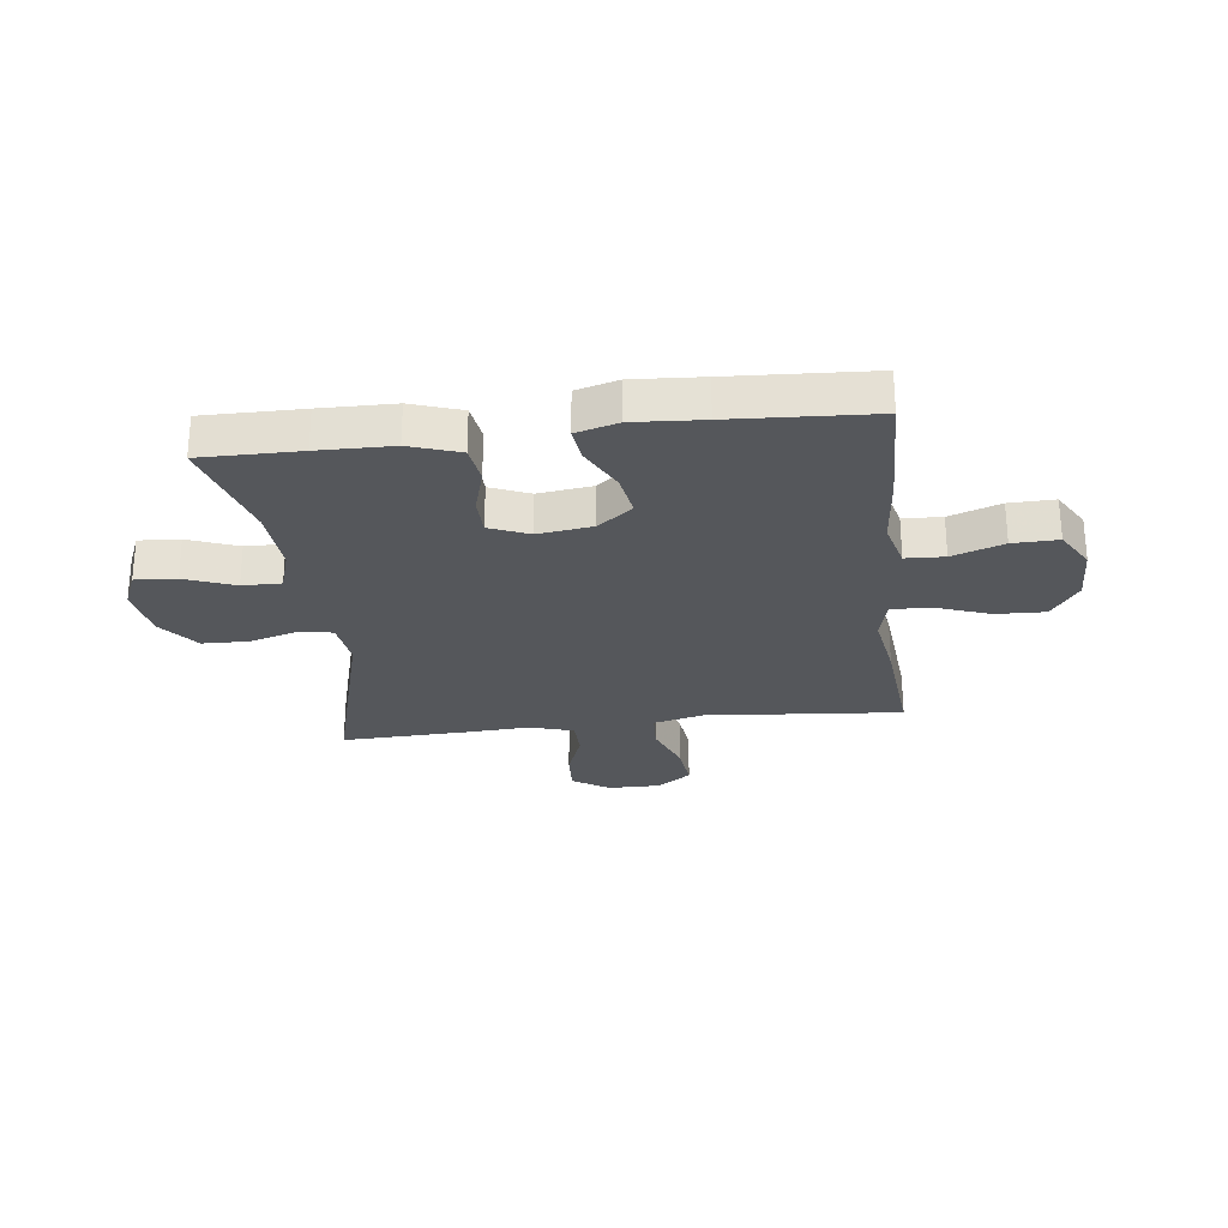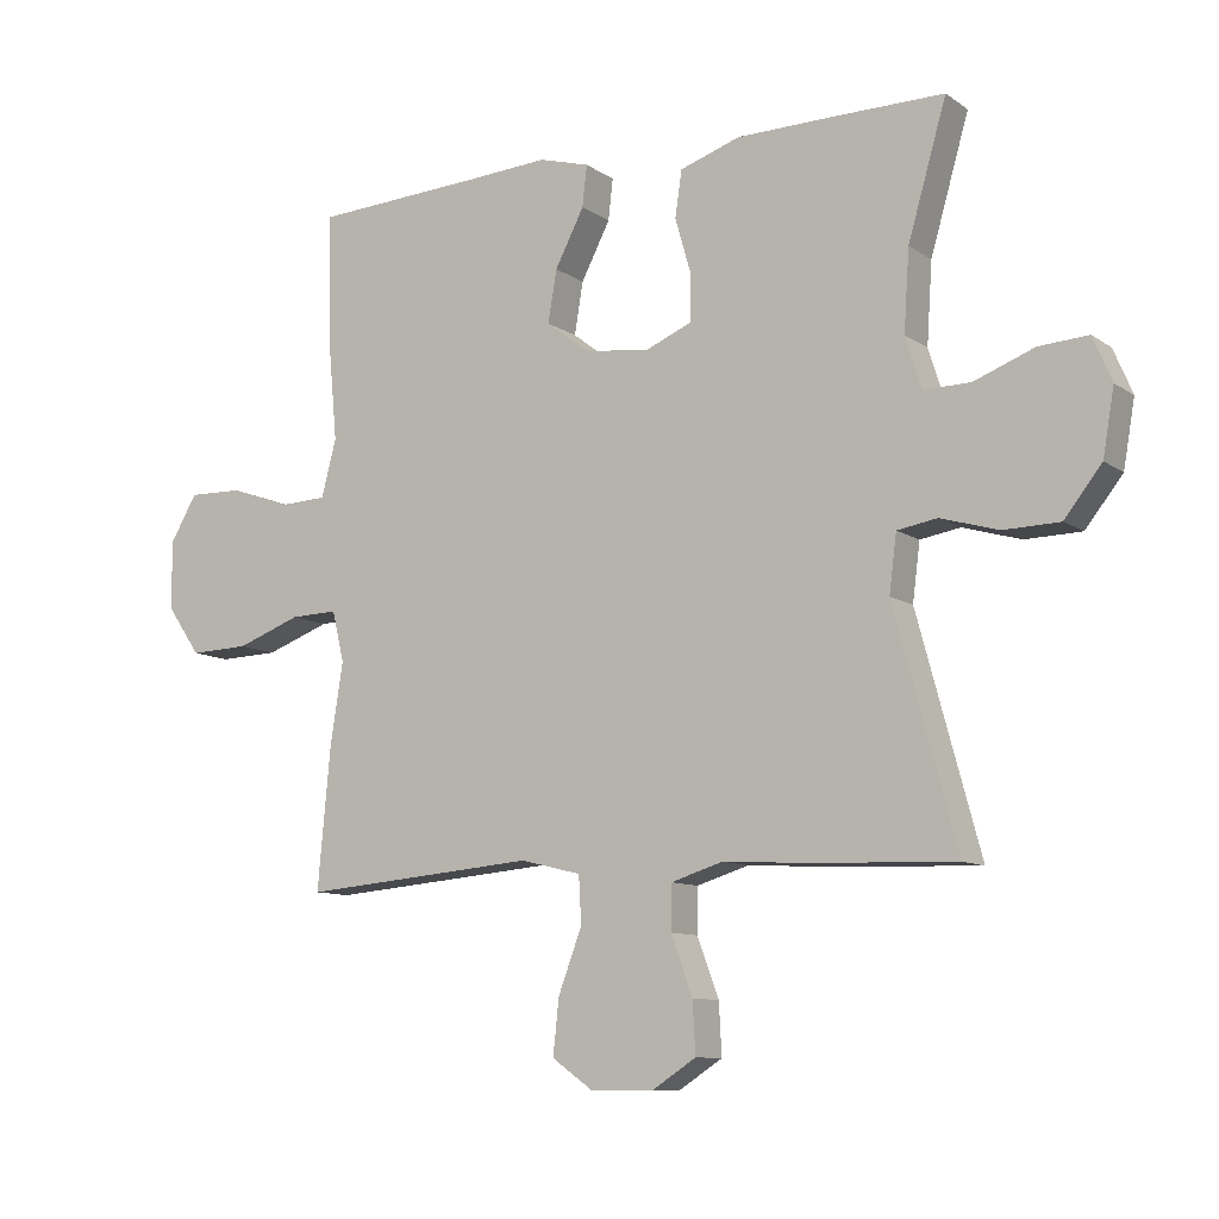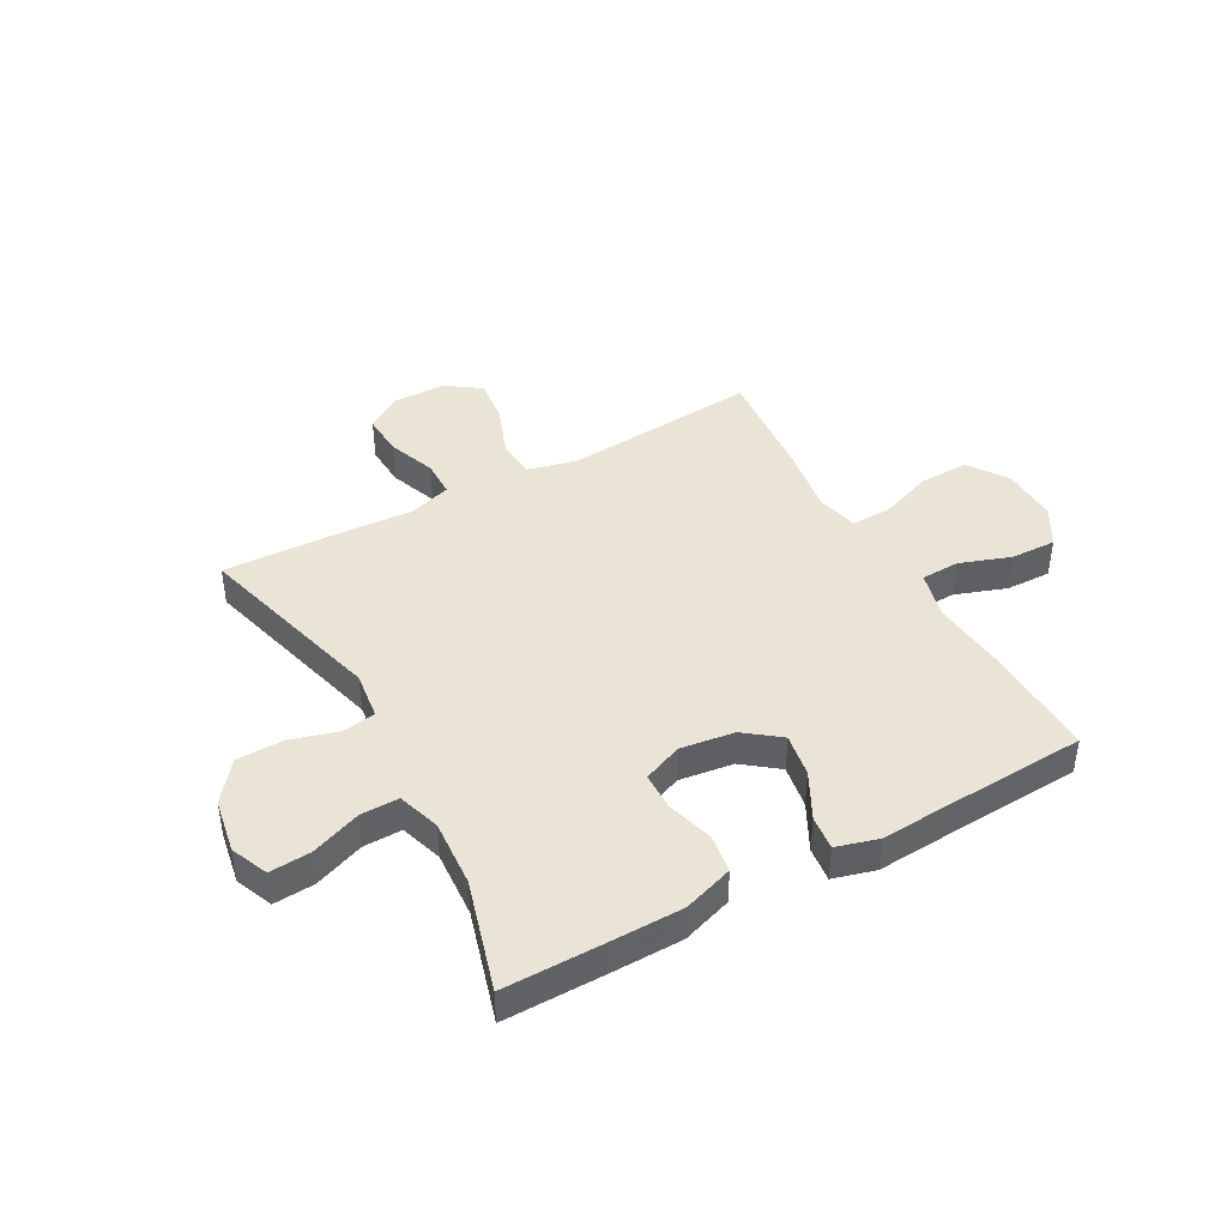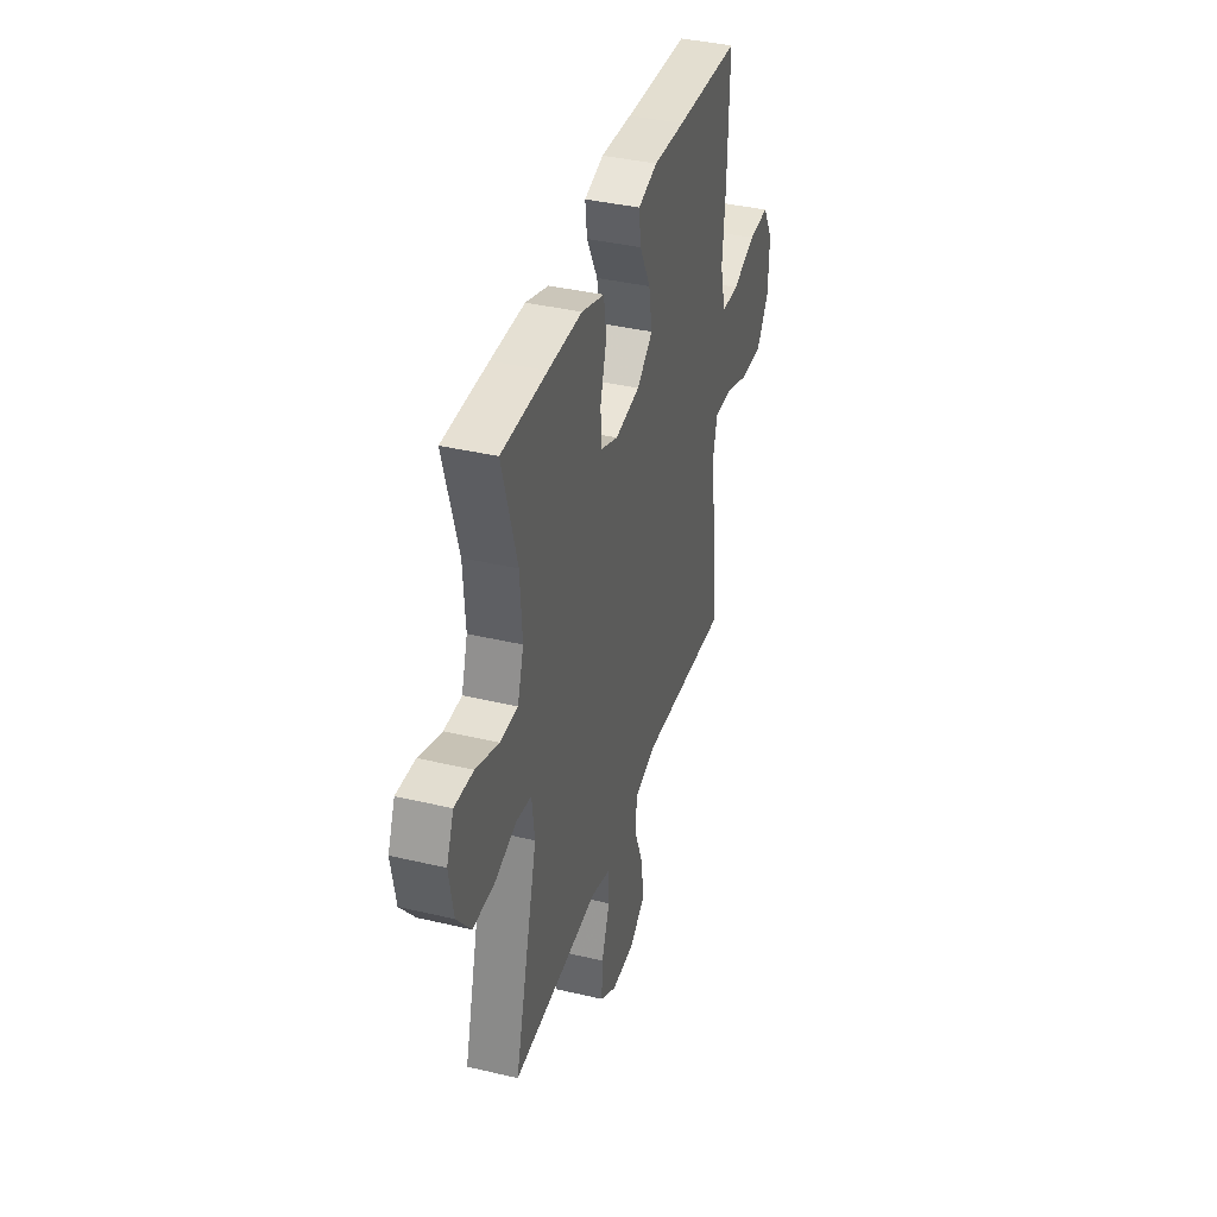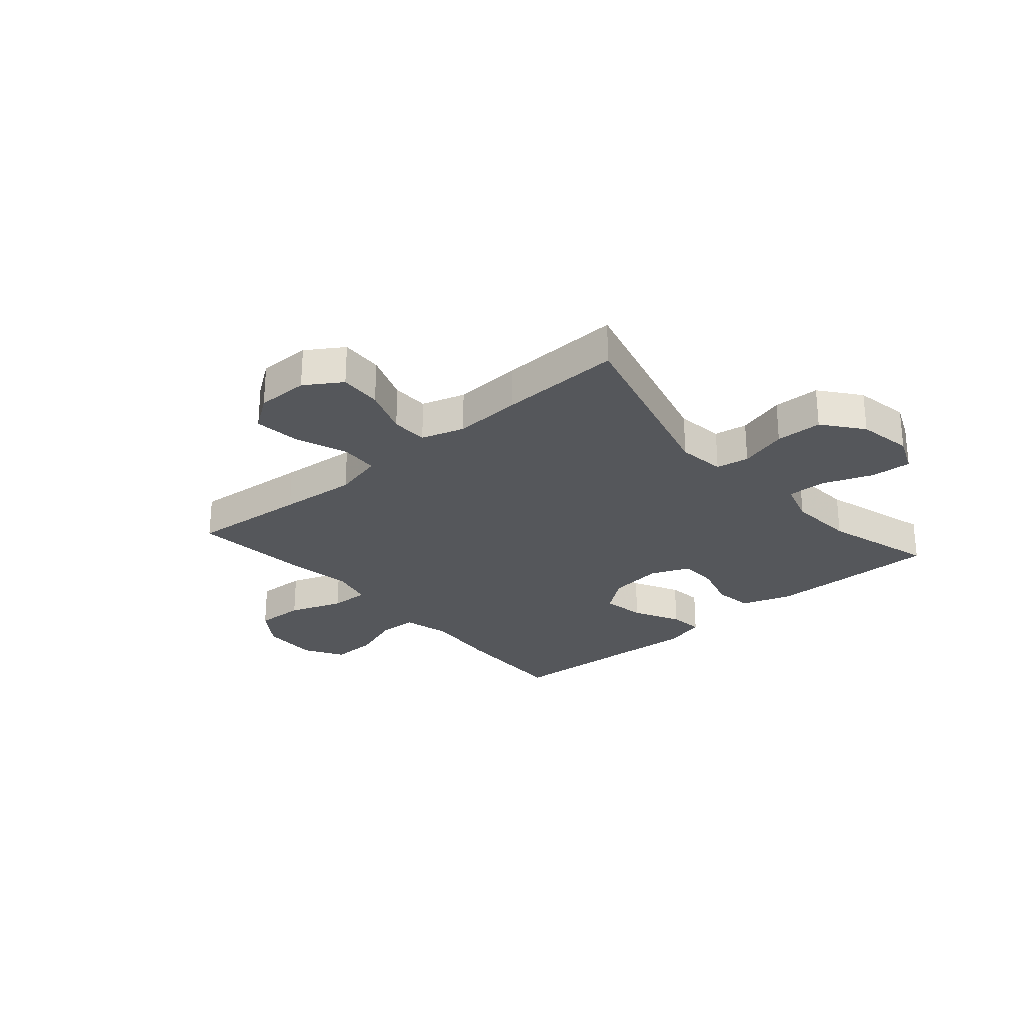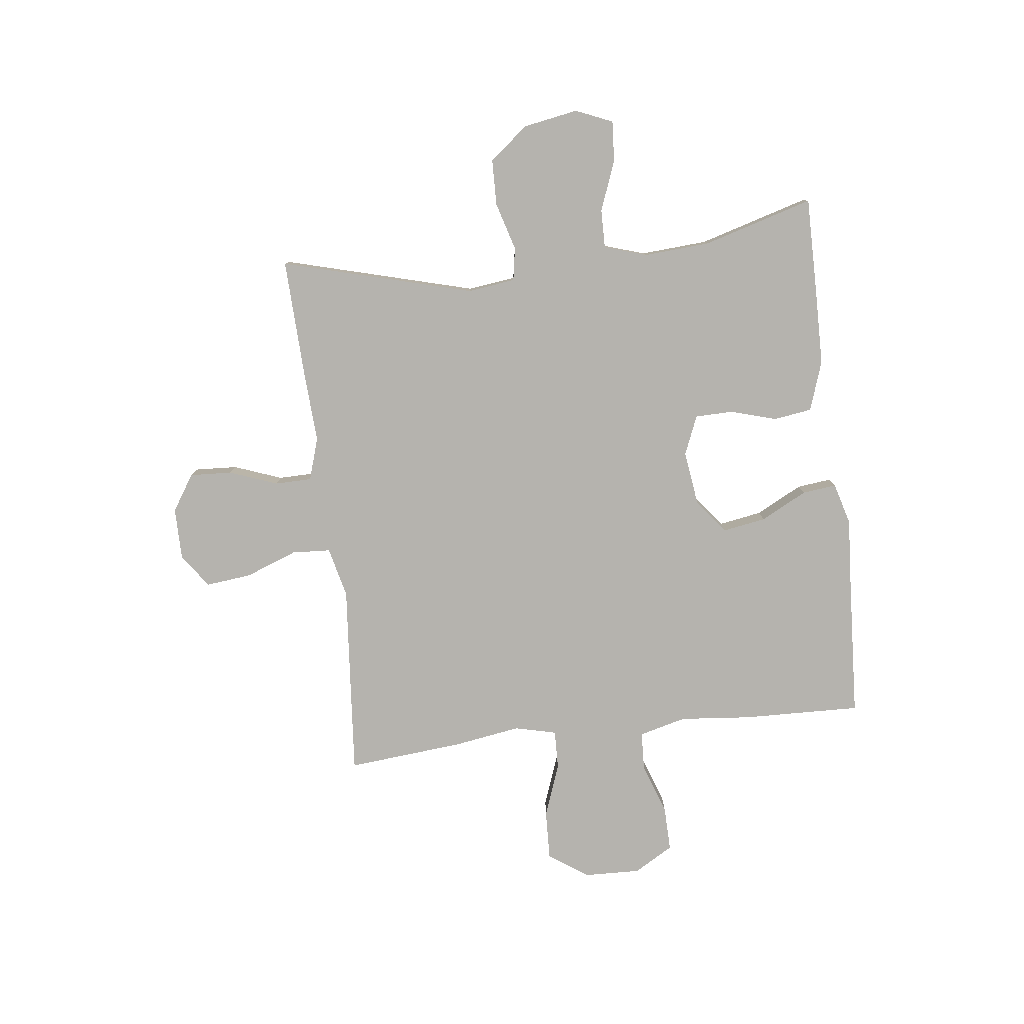
<metadata>
{"format":"obj","ext":"obj","renderer":"f3d","projection":"perspective","resolution":1024,"background":"white","views":[{"elev":-26.8,"azim":6.9,"up":"+Y"},{"elev":-9.9,"azim":-148.6,"up":"+Z"},{"elev":42.5,"azim":-28.9,"up":"+Y"},{"elev":38.6,"azim":-73.4,"up":"+Z"},{"elev":-26.8,"azim":-139.1,"up":"+Y"},{"elev":-79.9,"azim":-83.2,"up":"+Y"}]}
</metadata>
<code>
v 0.5 0.07 0.5
v 0.494 0.07 0.289
v 0.482 0.07 0.16
v 0.504 0.07 0.075
v 0.573 0.07 0.072
v 0.664 0.07 0.104
v 0.745 0.07 0.106
v 0.786 0.07 0.036
v 0.783 0.07 -0.066
v 0.734 0.07 -0.136
v 0.646 0.07 -0.133
v 0.55 0.07 -0.098
v 0.48 0.07 -0.096
v 0.462 0.07 -0.171
v 0.481 0.07 -0.291
v 0.5 0.07 -0.5
v 0.289 0.07 -0.482
v 0.151 0.07 -0.47
v 0.061 0.07 -0.492
v 0.057 0.07 -0.561
v 0.092 0.07 -0.654
v 0.101 0.07 -0.736
v 0.04 0.07 -0.779
v -0.053 0.07 -0.779
v -0.118 0.07 -0.737
v -0.114 0.07 -0.661
v -0.082 0.07 -0.575
v -0.083 0.07 -0.509
v -0.16 0.07 -0.485
v -0.28 0.07 -0.492
v -0.5 0.07 -0.5
v -0.407 0.07 -0.157
v -0.418 0.07 -0.072
v -0.477 0.07 -0.062
v -0.563 0.07 -0.087
v -0.646 0.07 -0.085
v -0.701 0.07 -0.015
v -0.718 0.07 0.082
v -0.69 0.07 0.148
v -0.617 0.07 0.143
v -0.528 0.07 0.109
v -0.459 0.07 0.108
v -0.435 0.07 0.184
v -0.443 0.07 0.303
v -0.5 0.07 0.5
v -0.324 0.07 0.499
v -0.192 0.07 0.497
v -0.103 0.07 0.467
v -0.093 0.07 0.399
v -0.117 0.07 0.316
v -0.116 0.07 0.248
v -0.046 0.07 0.219
v 0.051 0.07 0.232
v 0.113 0.07 0.28
v 0.1 0.07 0.357
v 0.057 0.07 0.44
v 0.05 0.07 0.501
v 0.125 0.07 0.522
v 0.248 0.07 0.514
v 0.5 0 0.5
v 0.494 0 0.289
v 0.482 0 0.16
v 0.504 0 0.075
v 0.573 0 0.072
v 0.664 0 0.104
v 0.745 0 0.106
v 0.786 0 0.036
v 0.783 0 -0.066
v 0.734 0 -0.136
v 0.646 0 -0.133
v 0.55 0 -0.098
v 0.48 0 -0.096
v 0.462 0 -0.171
v 0.481 0 -0.291
v 0.5 0 -0.5
v 0.289 0 -0.482
v 0.151 0 -0.47
v 0.061 0 -0.492
v 0.057 0 -0.561
v 0.092 0 -0.654
v 0.101 0 -0.736
v 0.04 0 -0.779
v -0.053 0 -0.779
v -0.118 0 -0.737
v -0.114 0 -0.661
v -0.082 0 -0.575
v -0.083 0 -0.509
v -0.16 0 -0.485
v -0.28 0 -0.492
v -0.5 0 -0.5
v -0.407 0 -0.157
v -0.418 0 -0.072
v -0.477 0 -0.062
v -0.563 0 -0.087
v -0.646 0 -0.085
v -0.701 0 -0.015
v -0.718 0 0.082
v -0.69 0 0.148
v -0.617 0 0.143
v -0.528 0 0.109
v -0.459 0 0.108
v -0.435 0 0.184
v -0.443 0 0.303
v -0.5 0 0.5
v -0.324 0 0.499
v -0.192 0 0.497
v -0.103 0 0.467
v -0.093 0 0.399
v -0.117 0 0.316
v -0.116 0 0.248
v -0.046 0 0.219
v 0.051 0 0.232
v 0.113 0 0.28
v 0.1 0 0.357
v 0.057 0 0.44
v 0.05 0 0.501
v 0.125 0 0.522
v 0.248 0 0.514
f 57 58 59
f 56 57 59
f 55 56 59
f 1 2 3
f 59 1 3
f 55 59 3
f 54 55 3
f 53 54 3 4
f 52 53 4
f 48 49 50
f 47 48 50
f 46 47 50
f 45 46 50
f 44 45 50
f 43 44 50 51
f 42 43 51 52
f 39 40 41
f 38 39 41
f 37 38 41
f 36 37 41
f 35 36 41
f 34 35 41
f 33 34 41 42
f 29 30 31 32
f 28 29 32 33
f 25 26 27
f 24 25 27
f 23 24 27
f 22 23 27
f 21 22 27
f 20 21 27
f 19 20 27 28
f 42 52 4
f 33 42 4
f 28 33 4
f 19 28 4
f 18 19 4
f 10 11 12
f 9 10 12
f 8 9 12
f 7 8 12
f 6 7 12
f 5 6 12
f 5 12 13
f 4 5 13
f 18 4 13 14
f 16 17 18
f 15 16 18
f 14 15 18
f 118 117 116
f 118 116 115
f 118 115 114
f 62 61 60
f 62 60 118
f 62 118 114
f 62 114 113
f 63 62 113 112
f 63 112 111
f 109 108 107
f 109 107 106
f 109 106 105
f 109 105 104
f 109 104 103
f 110 109 103 102
f 111 110 102 101
f 100 99 98
f 100 98 97
f 100 97 96
f 100 96 95
f 100 95 94
f 100 94 93
f 101 100 93 92
f 91 90 89 88
f 92 91 88 87
f 86 85 84
f 86 84 83
f 86 83 82
f 86 82 81
f 86 81 80
f 86 80 79
f 87 86 79 78
f 63 111 101
f 63 101 92
f 63 92 87
f 63 87 78
f 63 78 77
f 71 70 69
f 71 69 68
f 71 68 67
f 71 67 66
f 71 66 65
f 71 65 64
f 72 71 64
f 72 64 63
f 73 72 63 77
f 77 76 75
f 77 75 74
f 77 74 73
f 1 60 61 2
f 2 61 62 3
f 3 62 63 4
f 4 63 64 5
f 5 64 65 6
f 6 65 66 7
f 7 66 67 8
f 8 67 68 9
f 9 68 69 10
f 10 69 70 11
f 11 70 71 12
f 12 71 72 13
f 13 72 73 14
f 14 73 74 15
f 15 74 75 16
f 16 75 76 17
f 17 76 77 18
f 18 77 78 19
f 19 78 79 20
f 20 79 80 21
f 21 80 81 22
f 22 81 82 23
f 23 82 83 24
f 24 83 84 25
f 25 84 85 26
f 26 85 86 27
f 27 86 87 28
f 28 87 88 29
f 29 88 89 30
f 30 89 90 31
f 31 90 91 32
f 32 91 92 33
f 33 92 93 34
f 34 93 94 35
f 35 94 95 36
f 36 95 96 37
f 37 96 97 38
f 38 97 98 39
f 39 98 99 40
f 40 99 100 41
f 41 100 101 42
f 42 101 102 43
f 43 102 103 44
f 44 103 104 45
f 45 104 105 46
f 46 105 106 47
f 47 106 107 48
f 48 107 108 49
f 49 108 109 50
f 50 109 110 51
f 51 110 111 52
f 52 111 112 53
f 53 112 113 54
f 54 113 114 55
f 55 114 115 56
f 56 115 116 57
f 57 116 117 58
f 58 117 118 59
f 59 118 60 1

</code>
